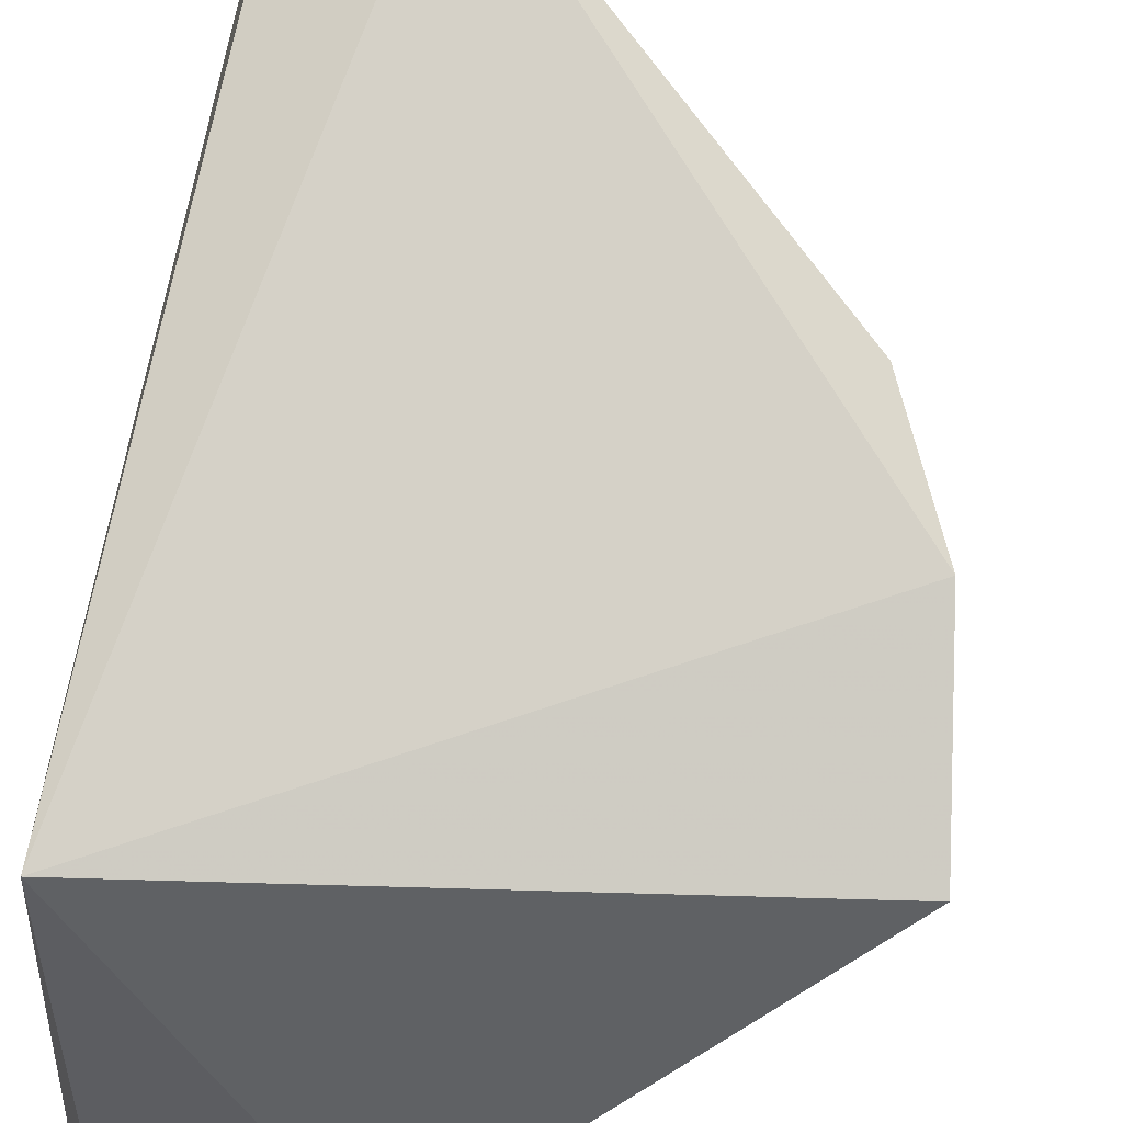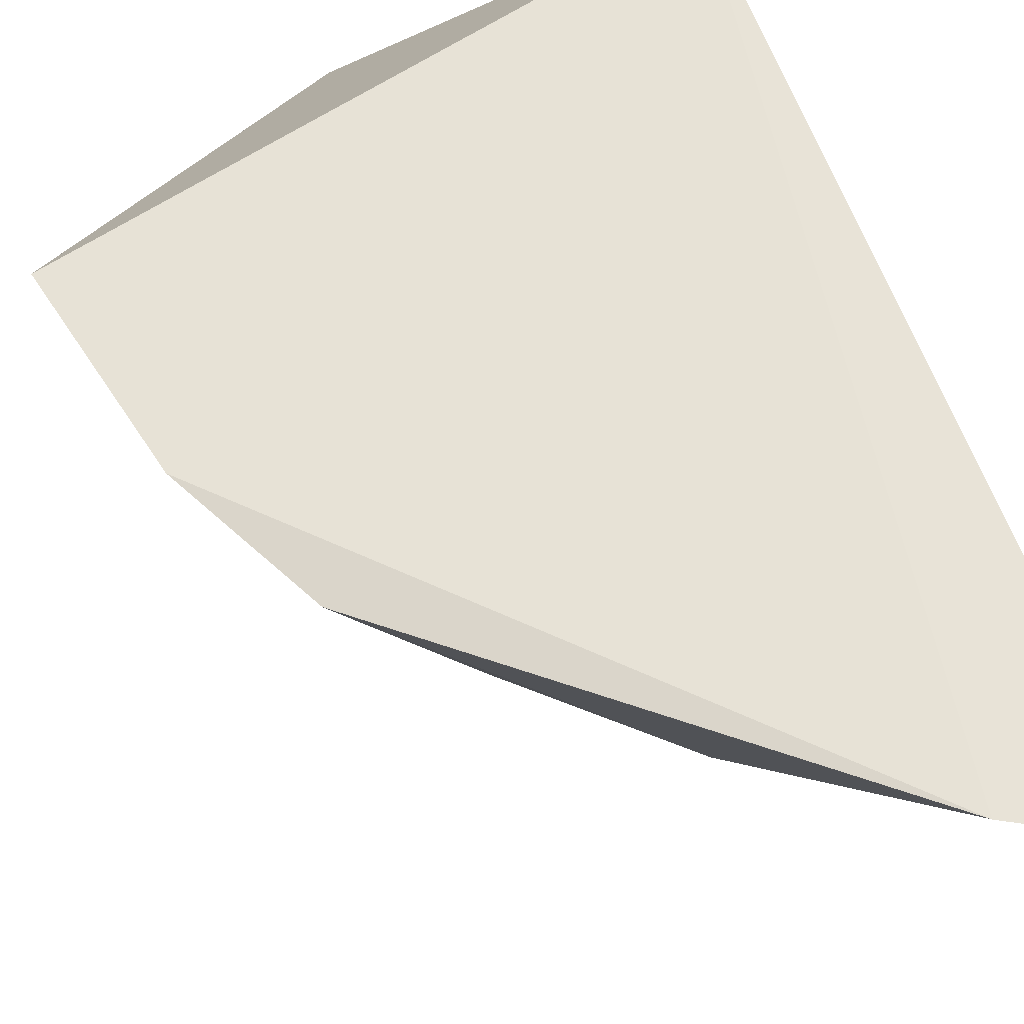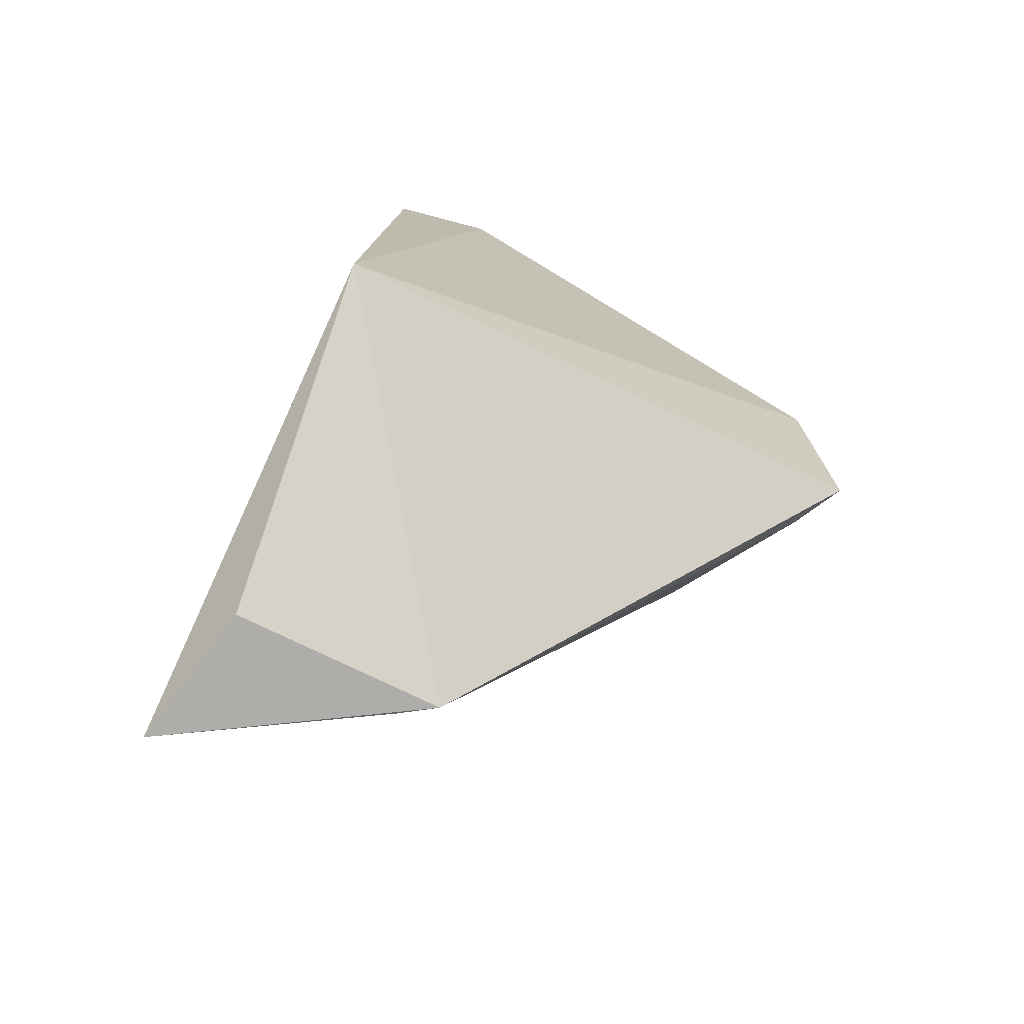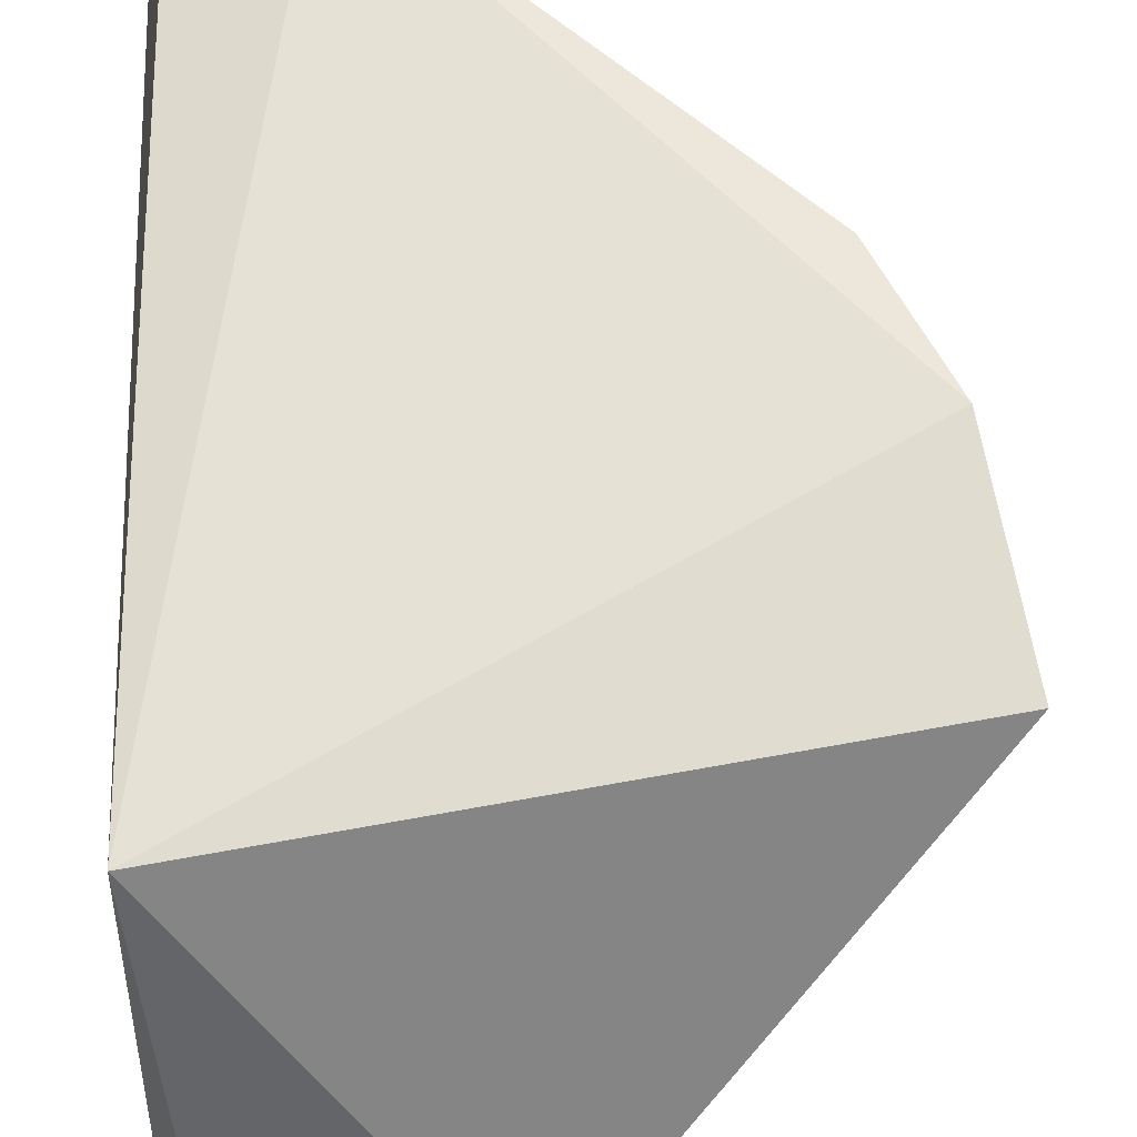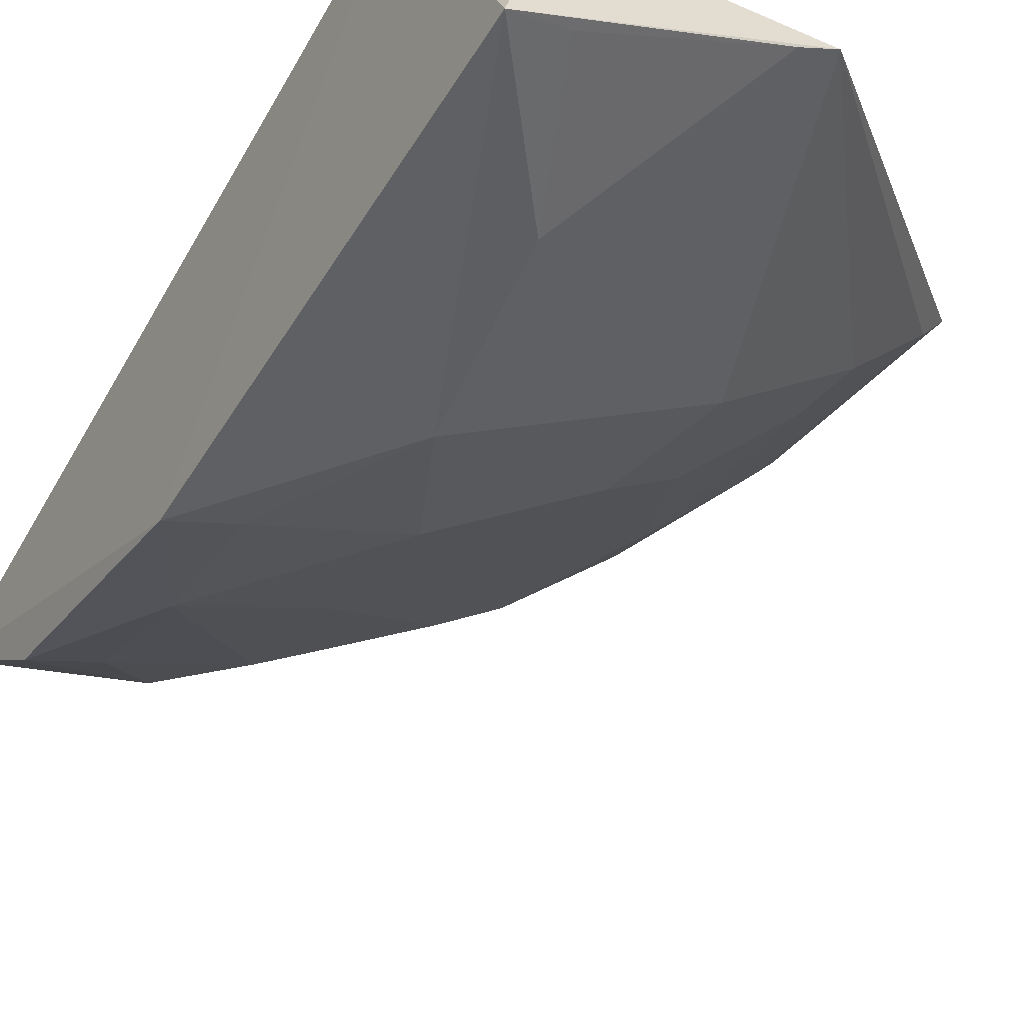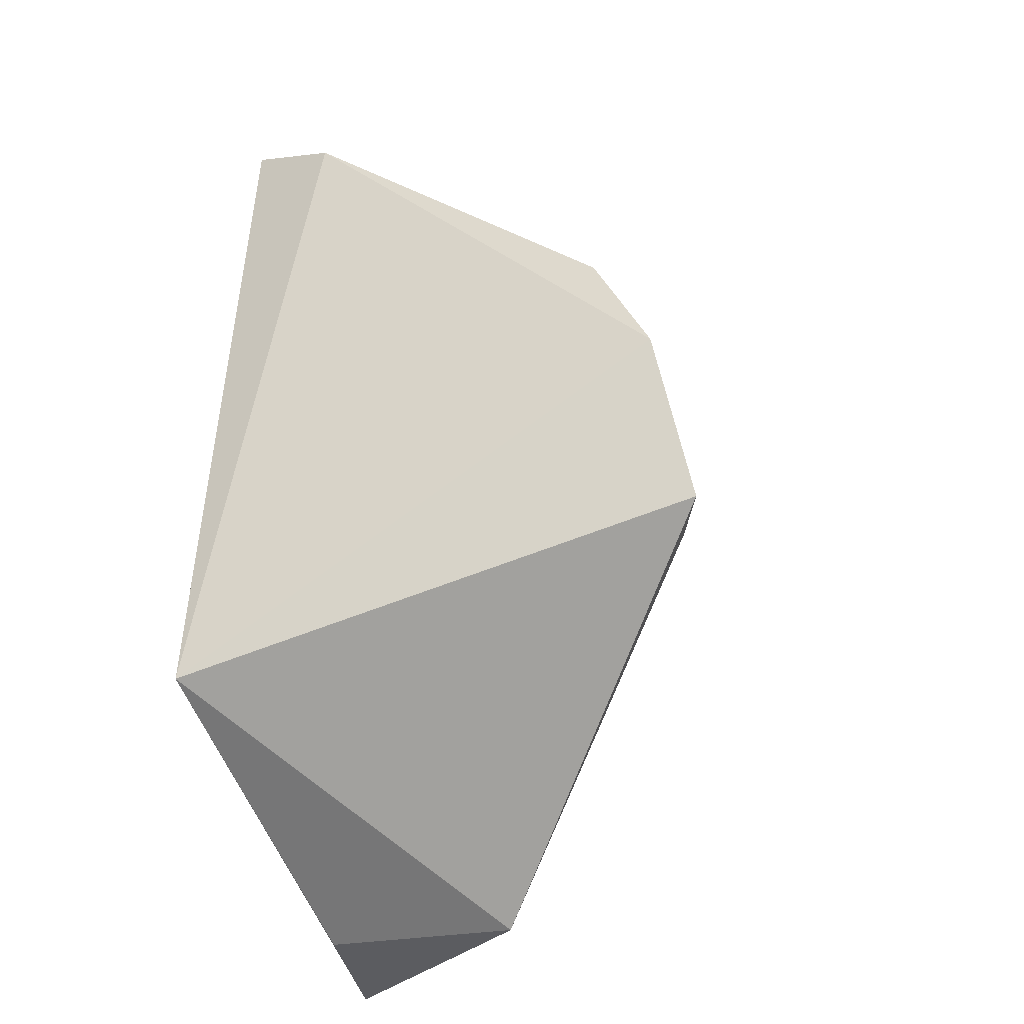
<metadata>
{"format":"obj","ext":"obj","renderer":"f3d","projection":"perspective","resolution":1024,"background":"white","views":[{"elev":78.9,"azim":-169.3,"up":"+Y"},{"elev":63.6,"azim":-22.9,"up":"+Y"},{"elev":-75.1,"azim":155.3,"up":"+Z"},{"elev":64.4,"azim":178.0,"up":"+Y"},{"elev":-54.3,"azim":149.4,"up":"+Y"},{"elev":-36.5,"azim":-158.1,"up":"+Z"}]}
</metadata>
<code>
v -0.09703 -0.232 0.04931
v -0.0977 -0.2353 -0.04871
v -0.09755 -0.1322 -0.01329
v -0.1991 -0.1337 0.078
v -0.1688 -0.2015 0.006442
v -0.1021 -0.138 0.1567
v -0.1254 -0.228 0.01846
v -0.1368 -0.1825 0.1027
v -0.2195 -0.1366 0.006798
v -0.0969 -0.161 0.1448
v -0.1249 -0.1327 0.1452
v -0.1211 -0.2293 -0.01818
v -0.1644 -0.169 0.08865
v -0.1375 -0.2126 0.04468
v -0.1504 -0.202 -0.0532
v -0.1931 -0.172 0.01781
v -0.2126 -0.1319 0.04973
v -0.09781 -0.2032 0.1056
v -0.1514 -0.1594 0.1123
v -0.109 -0.227 0.04708
v -0.1368 -0.1982 0.07459
v -0.1635 -0.1982 0.03131
v -0.1048 -0.2025 -0.04896
v -0.1951 -0.1738 0.004636
v -0.1433 -0.207 -0.05236
v -0.1917 -0.1554 0.06091
v -0.123 -0.1833 0.1149
v -0.1225 -0.1447 0.1405
v -0.1775 -0.156 0.08809
v -0.1101 -0.2152 0.07474
v -0.1777 -0.1841 0.0319
v -0.2132 -0.1474 0.005719
v -0.1087 -0.229 -0.04783
v -0.2064 -0.1424 0.04805
v -0.1088 -0.1584 0.1404
v -0.194 -0.1439 0.07528
v -0.1102 -0.1986 0.1029
f 1 2 3
f 7 2 1
f 10 1 3
f 10 3 6
f 11 6 3
f 12 7 5
f 12 2 7
f 14 5 7
f 15 9 3
f 15 12 5
f 17 3 9
f 17 11 3
f 17 4 11
f 18 1 10
f 19 13 8
f 19 11 4
f 20 14 7
f 20 7 1
f 21 8 13
f 21 13 14
f 22 14 13
f 22 5 14
f 23 15 3
f 23 3 2
f 23 2 15
f 24 15 5
f 24 5 16
f 25 15 2
f 25 12 15
f 27 18 10
f 27 19 8
f 28 6 11
f 28 11 19
f 29 19 4
f 29 13 19
f 29 26 13
f 30 20 1
f 30 1 18
f 30 8 21
f 30 21 14
f 30 14 20
f 31 16 5
f 31 5 22
f 31 26 16
f 31 22 13
f 31 13 26
f 32 9 15
f 32 15 24
f 32 17 9
f 33 25 2
f 33 2 12
f 33 12 25
f 34 16 26
f 34 17 32
f 34 32 24
f 34 24 16
f 35 28 19
f 35 19 27
f 35 27 10
f 35 10 6
f 35 6 28
f 36 29 4
f 36 26 29
f 36 34 26
f 36 4 17
f 36 17 34
f 37 27 8
f 37 8 30
f 37 30 18
f 37 18 27

</code>
